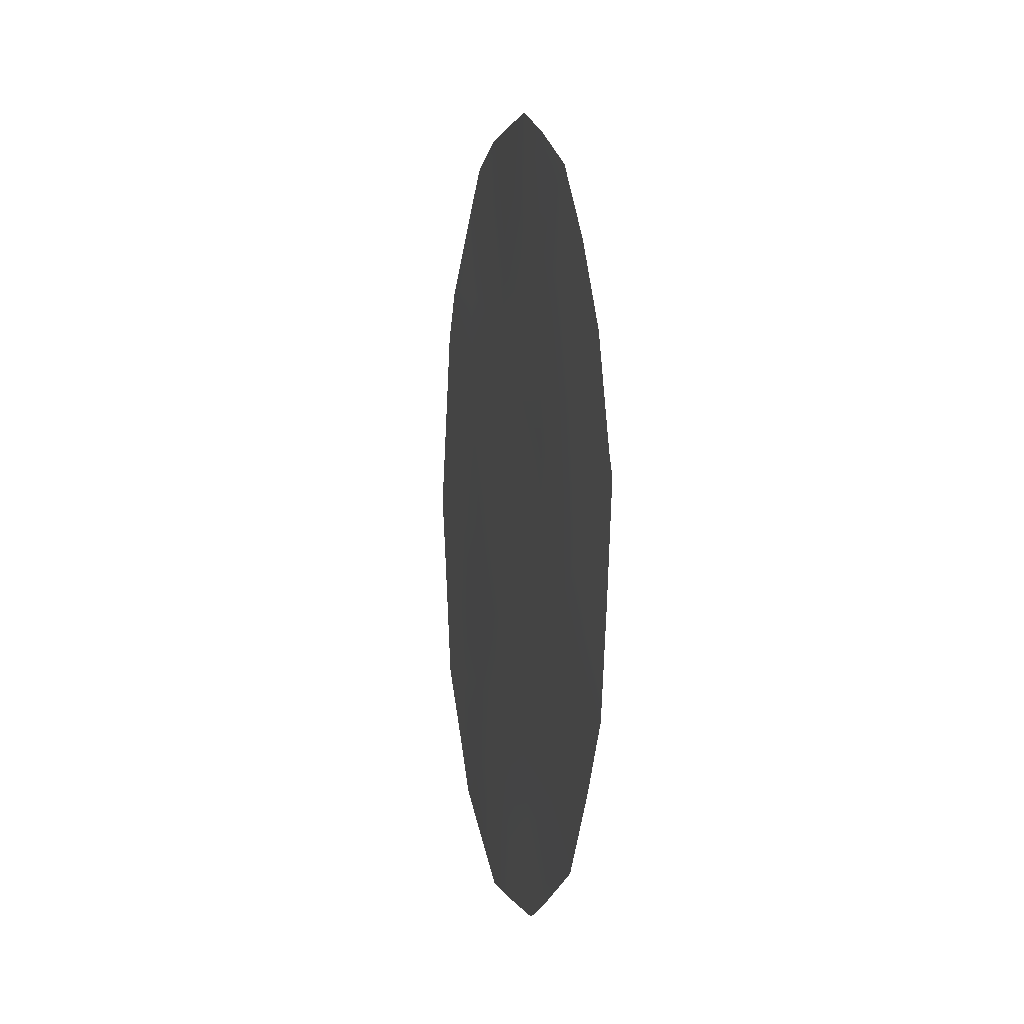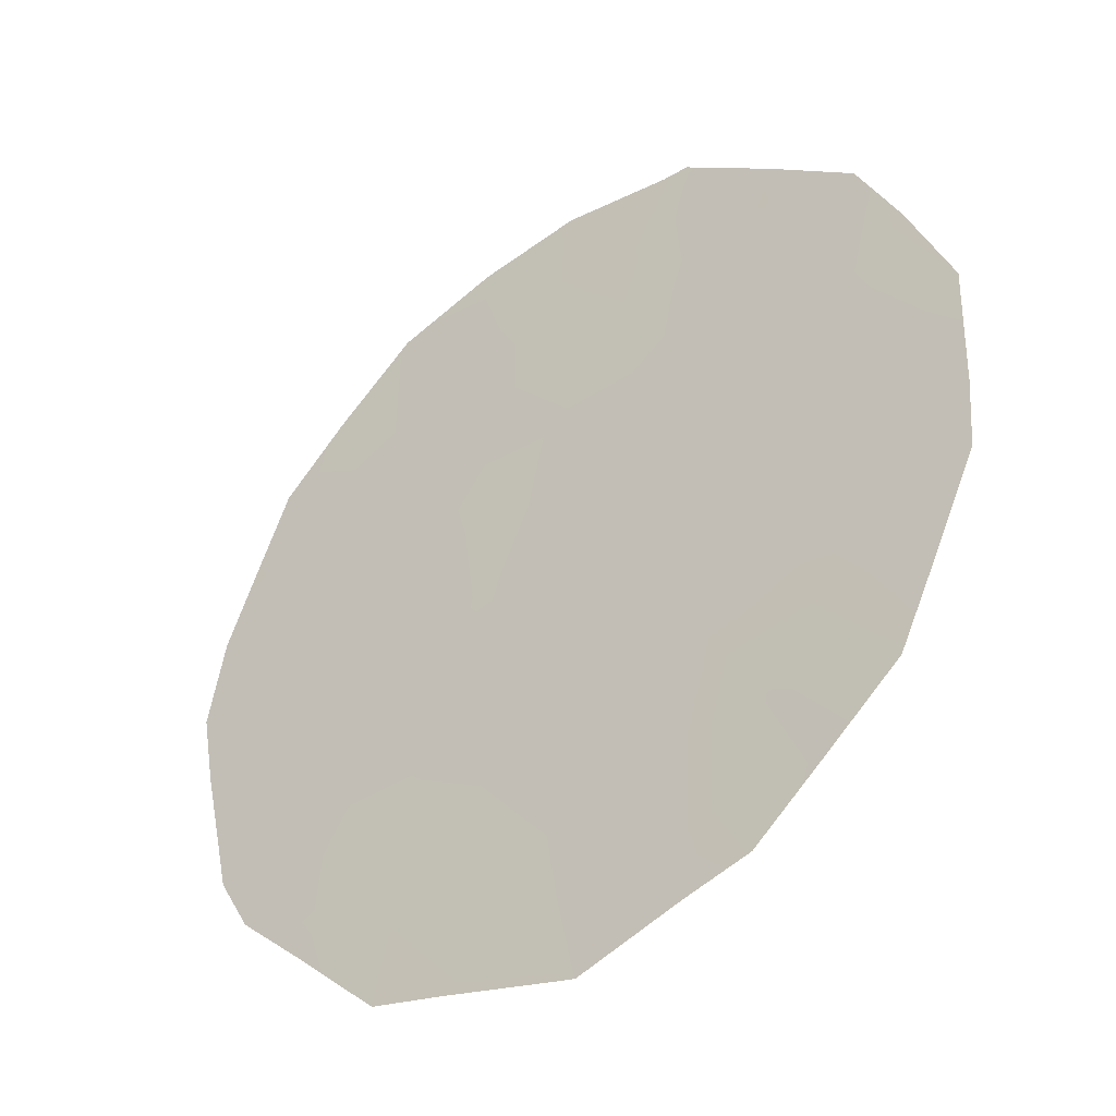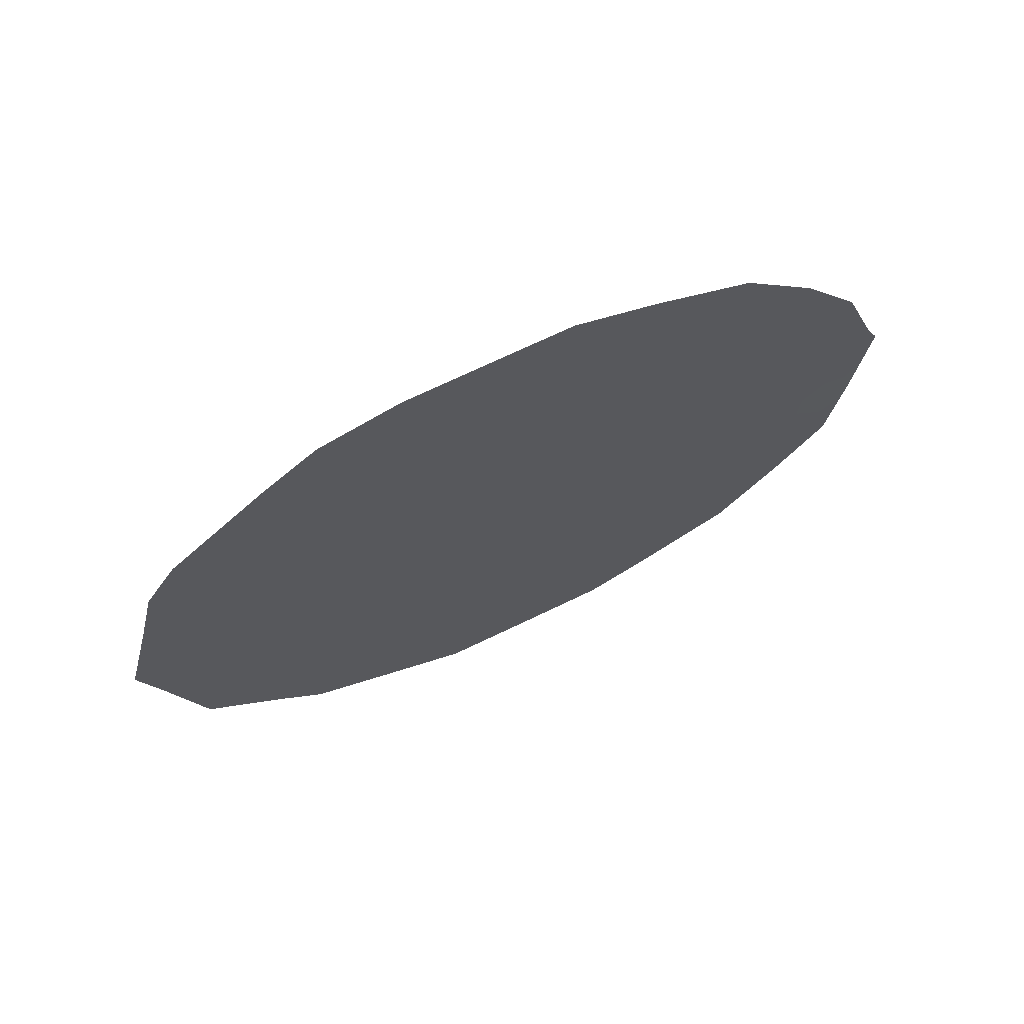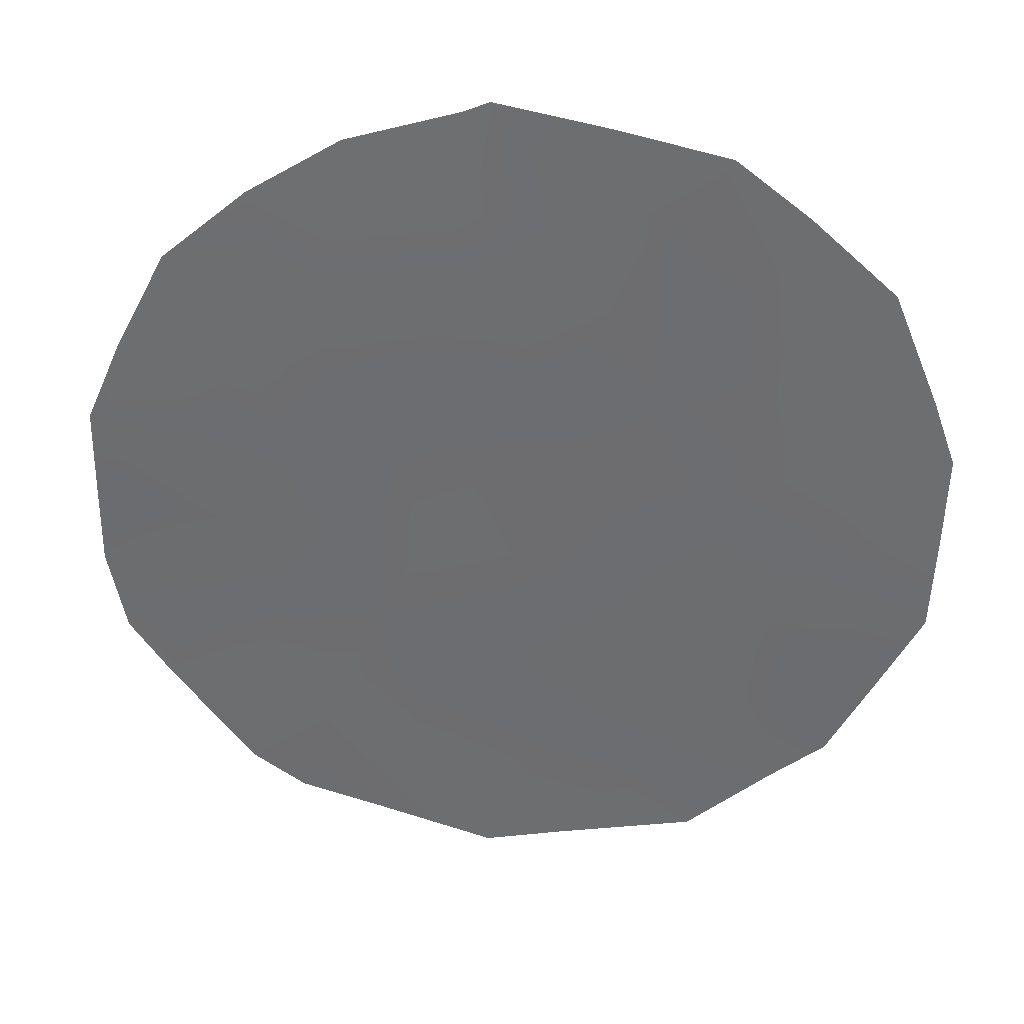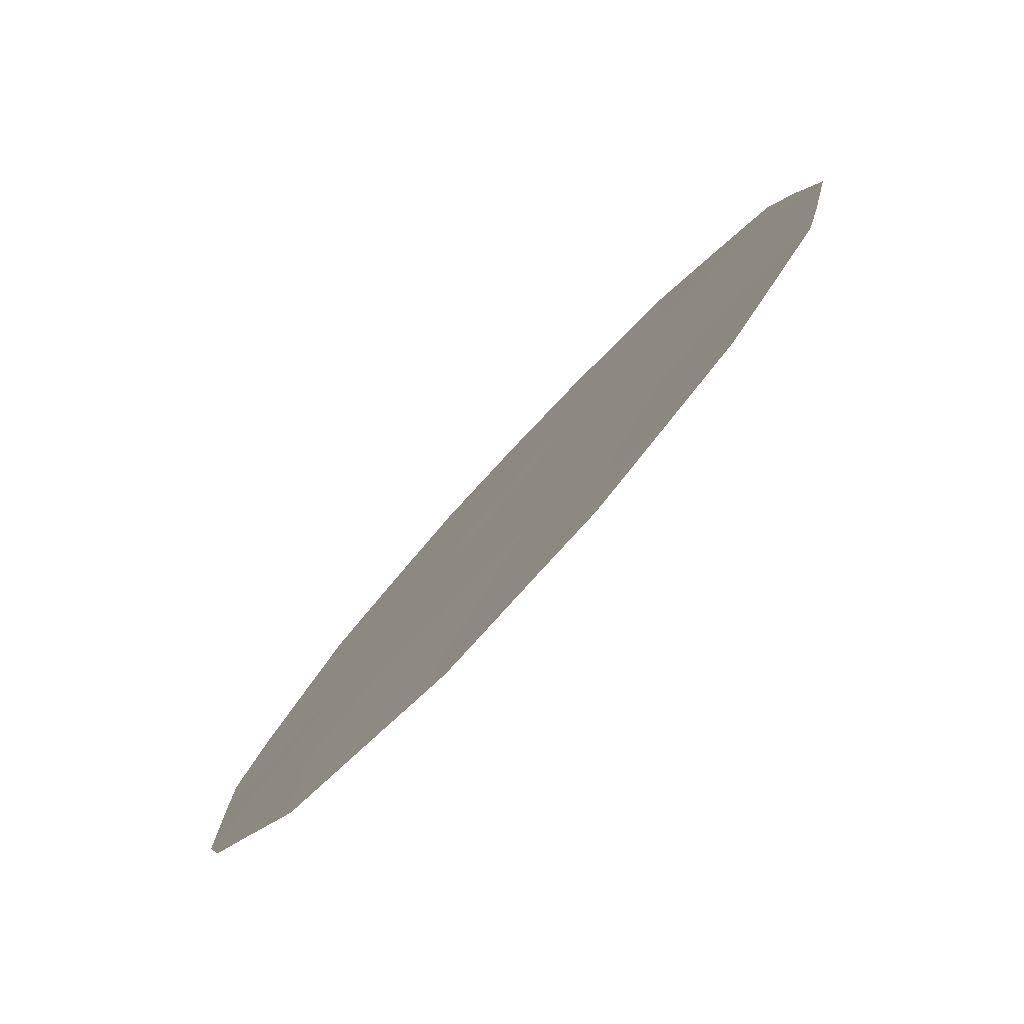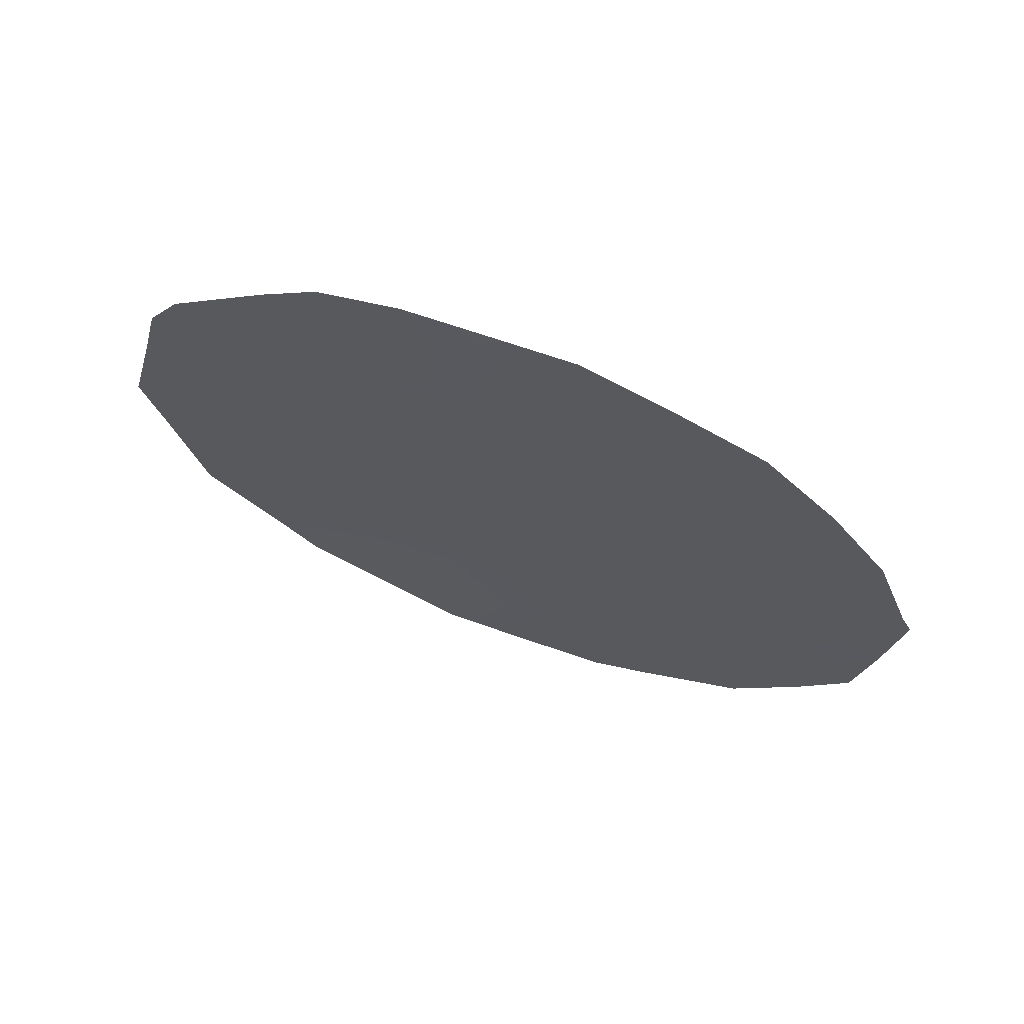
<metadata>
{"format":"obj","ext":"obj","renderer":"f3d","projection":"perspective","resolution":1024,"background":"white","views":[{"elev":1.9,"azim":-160.9,"up":"+Z"},{"elev":1.4,"azim":134.6,"up":"+Y"},{"elev":70.1,"azim":95.4,"up":"+Z"},{"elev":66.0,"azim":96.5,"up":"+Y"},{"elev":-31.6,"azim":148.1,"up":"+Y"},{"elev":68.8,"azim":140.5,"up":"+Z"}]}
</metadata>
<code>
v 79.96 79.45 -12.01
v 81.63 76.62 -12.04
v 80.89 77.87 -8.78
v 78.24 82.32 -9.924
v 79.02 81.02 -8.793
v 79.92 79.5 -9.805
v 79.96 79.43 -7.918
v 81.65 76.58 -10.24
v 80.9 77.82 -6.887
v 81.07 77.57 -12.02
v 79.04 81 -10.78
v 81.77 76.39 -8.219
v 78.96 81.11 -6.707
v 79.35 80.51 -13.79
v 78.8 81.42 -13.29
v 78.2 82.43 -11.73
v 82.11 75.81 -8.054
v 79.66 79.99 -14.05
v 82.08 75.86 -12.08
v 80.72 78.13 -6.037
v 81.47 76.91 -13.34
v 80.61 78.39 -14.09
v 78.02 82.69 -9.597
v 78.08 82.59 -9.365
v 81.94 76.09 -7.526
v 81.42 76.94 -6.685
v 82.25 75.57 -10.76
v 82.1 75.83 -11.93
v 82.36 75.4 -10.02
v 79.88 79.56 -5.966
v 81.14 77.43 -6.251
v 78.31 82.22 -10.74
v 78.1 82.57 -10.7
v 79.02 81.01 -7.835
v 78.58 81.74 -7.47
v 78.68 81.59 -8.328
v 78.7 81.58 -12.23
v 78.45 82 -12.45
v 81.07 77.57 -10.24
v 81.26 77.24 -9.372
v 80.82 77.98 -9.548
v 80.91 77.83 -7.875
v 80.42 78.64 -7.418
v 80.44 78.63 -8.355
v 81.34 77.11 -8.437
v 82.03 75.94 -8.997
v 82.2 75.65 -8.849
v 80.34 78.82 -11.22
v 80.47 78.59 -10.26
v 79.93 79.5 -10.83
v 79.94 79.46 -6.967
v 79.49 80.23 -7.402
v 79.48 80.25 -8.36
v 80.41 78.68 -9.258
v 79.48 80.27 -12.26
v 79.73 79.85 -13.14
v 80.13 79.21 -14.08
v 80.3 78.9 -13.05
v 80.36 78.74 -6.507
v 80.31 78.82 -6
v 79.46 80.28 -10.31
v 79.48 80.25 -11.35
v 78.6 81.72 -10.25
v 79.01 81.04 -9.766
v 81.69 76.51 -9.147
v 80.54 78.47 -12.06
v 80.81 78.01 -11.13
v 81.83 76.28 -11.31
v 81.35 77.1 -11.13
v 81.29 77.21 -12.81
v 81.7 76.51 -12.84
v 80.81 78.03 -12.96
v 81.05 77.63 -13.71
v 78.63 81.69 -11.24
v 79.07 80.96 -11.79
v 78.27 82.26 -8.318
v 81.39 77.02 -7.549
v 82 75.99 -9.85
v 79.46 80.29 -9.312
v 79.94 79.47 -8.854
v 79.53 80.15 -6.628
v 79.45 80.28 -6.276
v 78.55 81.81 -9.233
v 79.2 80.74 -12.81
f 32 4 33
f 34 35 36
f 84 15 14
f 37 16 38
f 39 40 41
f 42 43 44
f 45 77 42
f 46 29 47
f 48 49 50
f 59 51 43
f 81 52 51
f 53 52 34
f 54 49 41
f 1 55 56
f 56 57 58
f 59 20 60
f 61 62 50
f 63 64 83
f 65 45 40
f 66 67 48
f 2 68 69
f 67 69 39
f 2 70 71
f 72 73 70
f 66 58 72
f 74 63 32
f 75 74 37
f 9 77 26
f 68 28 27
f 79 64 61
f 44 80 54
f 53 79 80
f 12 17 25
f 81 30 82
f 68 19 28
f 9 31 20
f 55 62 75
f 4 24 23
f 65 78 46
f 9 26 31
f 23 33 4
f 33 16 32
f 5 34 36
f 34 13 35
f 36 35 76
f 84 37 15
f 38 15 37
f 49 39 41
f 39 8 40
f 41 40 3
f 3 42 44
f 42 9 43
f 44 43 7
f 3 45 42
f 45 12 77
f 42 77 9
f 12 46 17
f 47 17 46
f 1 48 50
f 50 49 6
f 9 59 43
f 59 30 51
f 43 51 7
f 30 81 51
f 81 13 52
f 51 52 7
f 5 53 34
f 53 7 52
f 34 52 13
f 3 54 41
f 54 6 49
f 14 56 84
f 18 56 14
f 1 56 58
f 56 18 57
f 58 57 22
f 20 59 9
f 60 30 59
f 6 61 50
f 61 11 62
f 50 62 1
f 4 63 83
f 63 11 64
f 8 65 40
f 65 12 45
f 40 45 3
f 1 66 48
f 66 10 67
f 48 67 49
f 10 2 69
f 69 68 8
f 49 67 39
f 67 10 69
f 39 69 8
f 2 10 70
f 71 70 21
f 71 19 2
f 10 72 70
f 72 22 73
f 70 73 21
f 10 66 72
f 66 1 58
f 72 58 22
f 16 74 32
f 74 11 63
f 32 63 4
f 84 75 37
f 75 11 74
f 37 74 16
f 83 5 36
f 83 36 76
f 4 83 24
f 76 24 83
f 25 77 12
f 77 25 26
f 68 27 8
f 19 68 2
f 8 27 78
f 29 78 27
f 6 79 61
f 79 5 64
f 61 64 11
f 3 44 54
f 44 7 80
f 54 80 6
f 7 53 80
f 53 5 79
f 80 79 6
f 82 13 81
f 84 55 75
f 55 1 62
f 75 62 11
f 12 65 46
f 65 8 78
f 46 78 29
f 83 64 5
f 84 56 55

</code>
